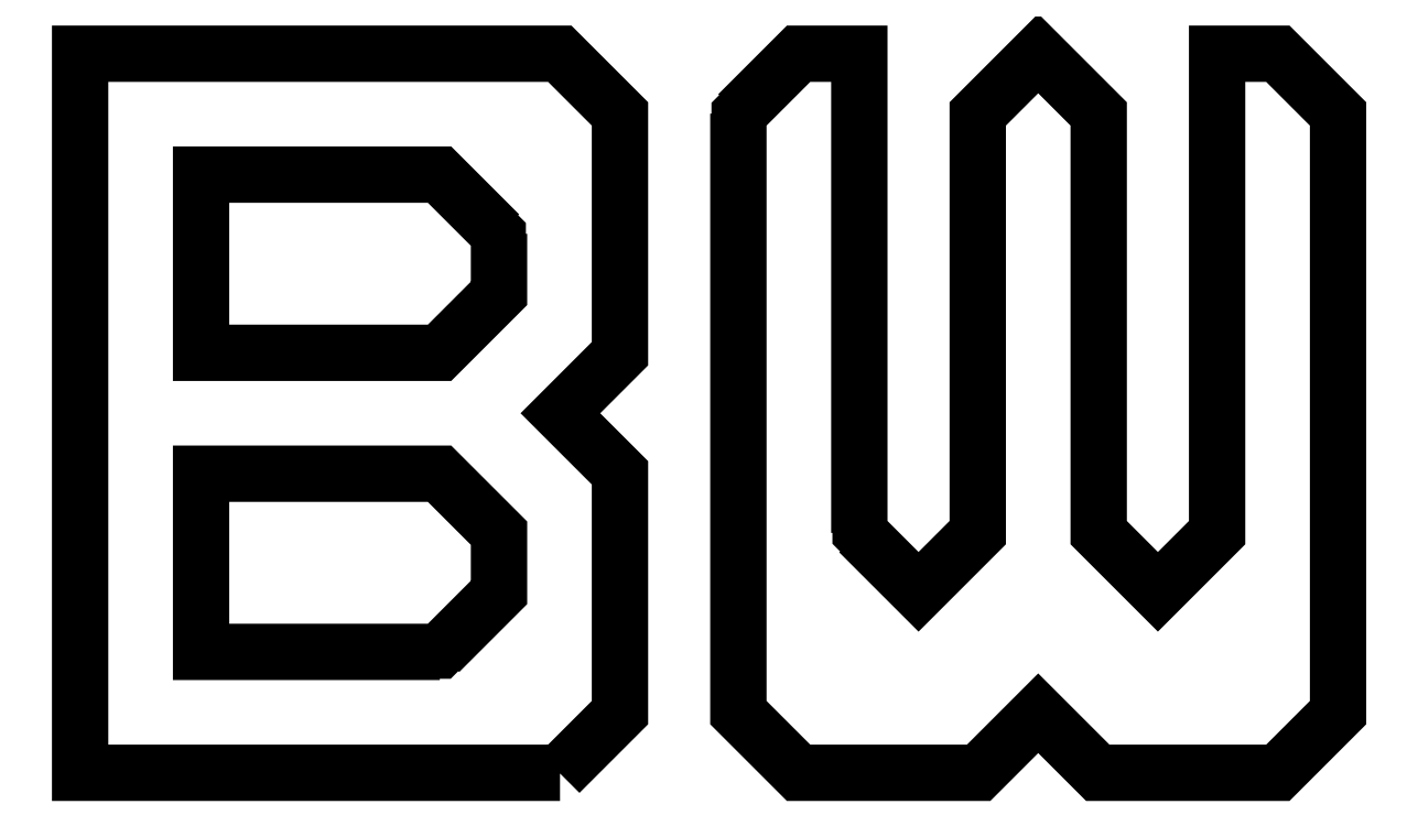
<metadata>
{"format":"dxf","ext":"dxf","renderer":"ezdxf+matplotlib","layout":"modelspace","background":"white","min_lineweight":24,"dpi":150}
</metadata>
<code>
0
SECTION
2
ENTITIES
0
LWPOLYLINE
8
0
90
6
70
1
43
0
10
374
20
409
10
378
20
413
10
378
20
417
10
374
20
421
10
358
20
421
10
358
20
409
0
LWPOLYLINE
8
0
90
6
70
1
43
0
10
378
20
437
10
374
20
441
10
358
20
441
10
358
20
429
10
374
20
429
10
378
20
433
0
LWPOLYLINE
8
0
90
9
70
1
43
0
10
382
20
401
10
350
20
401
10
350
20
449
10
382
20
449
10
386
20
445
10
386
20
429
10
382
20
425
10
386
20
421
10
386
20
405
0
LWPOLYLINE
8
0
90
22
70
1
43
0
10
402
20
417
10
406
20
413
10
410
20
417
10
410
20
445
10
414
20
449
10
418
20
445
10
418
20
417
10
422
20
413
10
426
20
417
10
426
20
449
10
430
20
449
10
434
20
445
10
434
20
405
10
430
20
401
10
418
20
401
10
414
20
405
10
410
20
401
10
398
20
401
10
394
20
405
10
394
20
445
10
398
20
449
10
402
20
449
0
LWPOLYLINE
8
0
90
9
70
1
43
0
10
382
20
400.9
10
349.9
20
400.9
10
349.9
20
449.1
10
382
20
449.1
10
386.1
20
445
10
386.1
20
429
10
382.1
20
425
10
386.1
20
421
10
386.1
20
405
0
LWPOLYLINE
8
0
90
6
70
1
43
0
10
377.9
20
433
10
377.9
20
437
10
374
20
440.9
10
358.1
20
440.9
10
358.1
20
429.1
10
374
20
429.1
0
LWPOLYLINE
8
0
90
6
70
1
43
0
10
377.9
20
413
10
377.9
20
417
10
374
20
420.9
10
358.1
20
420.9
10
358.1
20
409.1
10
374
20
409.1
0
LWPOLYLINE
8
0
90
22
70
1
43
0
10
393.9
20
445
10
398
20
449.1
10
402.1
20
449.1
10
402.1
20
417
10
406
20
413.1
10
409.9
20
417
10
409.9
20
445
10
414
20
449.1
10
418.1
20
445
10
418.1
20
417
10
422
20
413.1
10
425.9
20
417
10
425.9
20
449.1
10
430
20
449.1
10
434.1
20
445
10
434.1
20
405
10
430
20
400.9
10
418
20
400.9
10
414
20
404.9
10
410
20
400.9
10
398
20
400.9
10
393.9
20
405
0
ENDSEC
0
EOF

</code>
